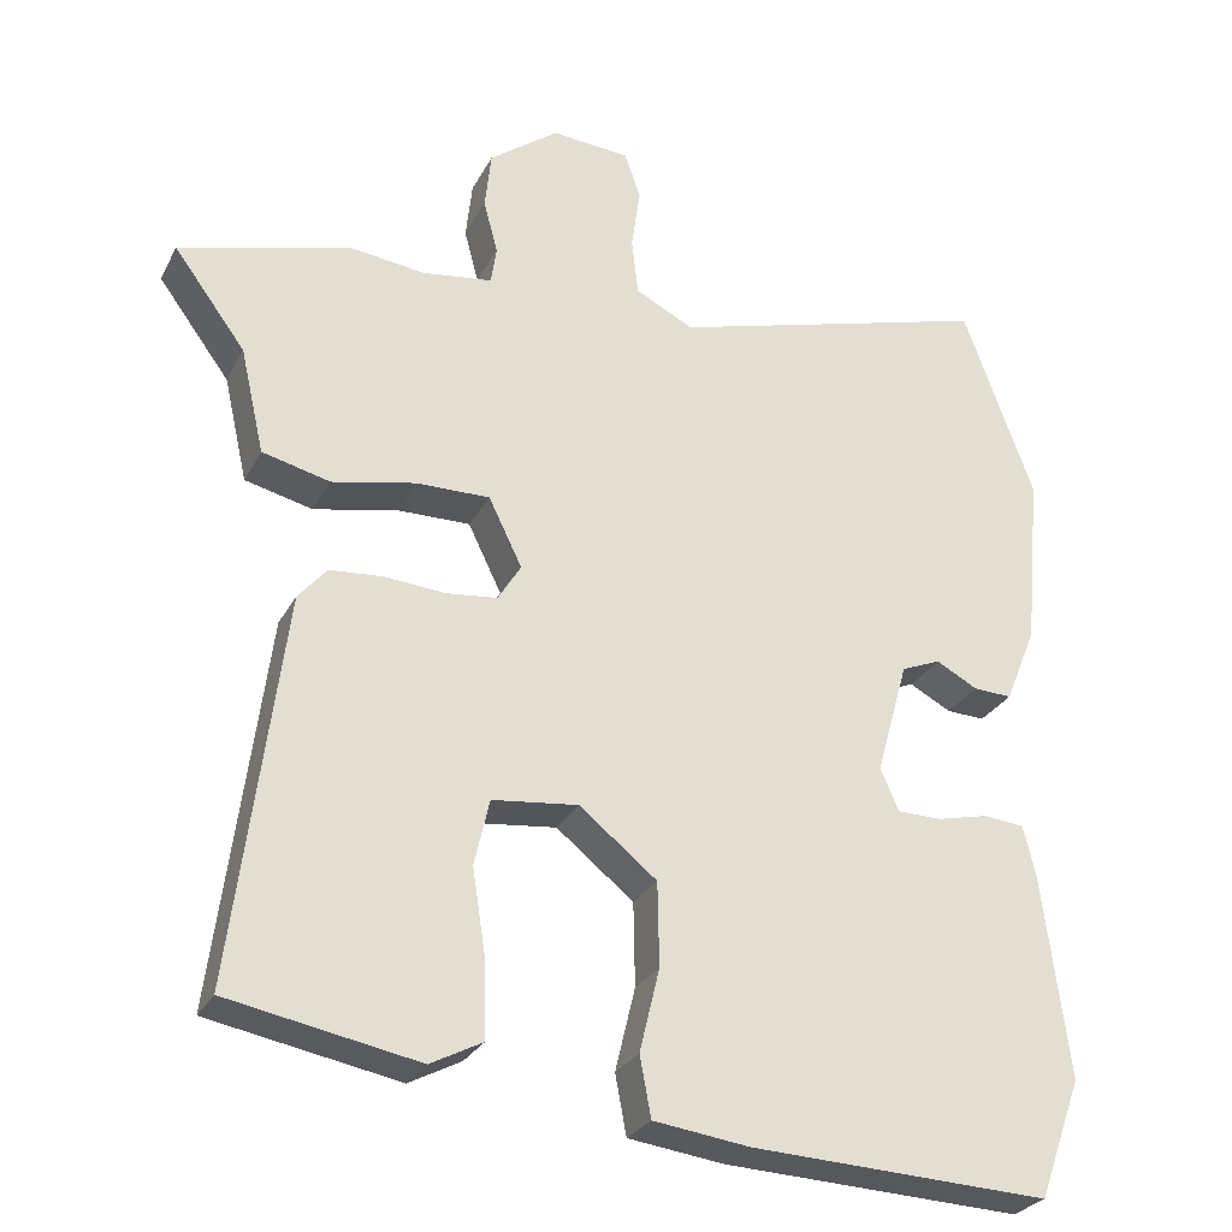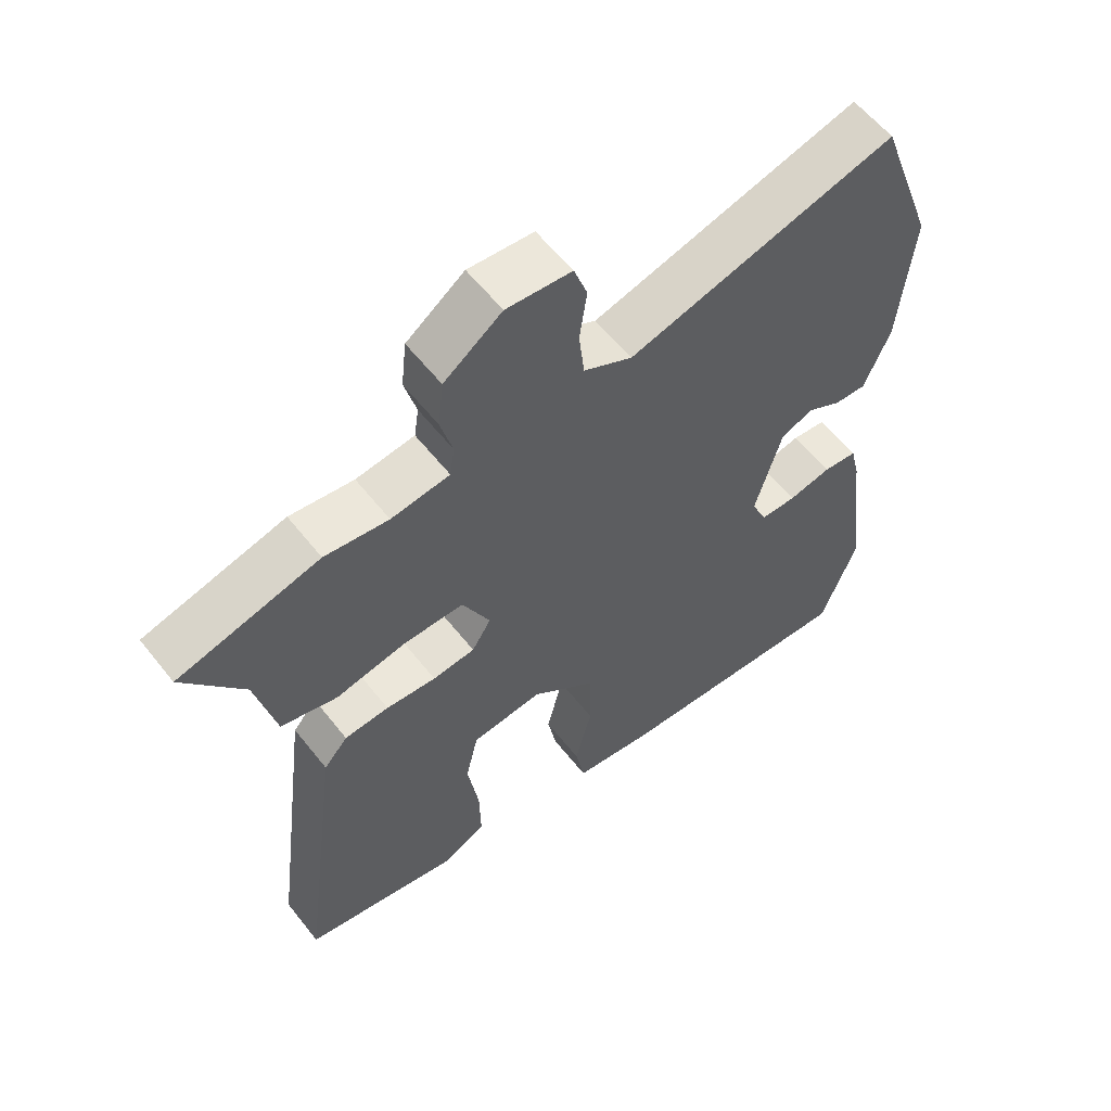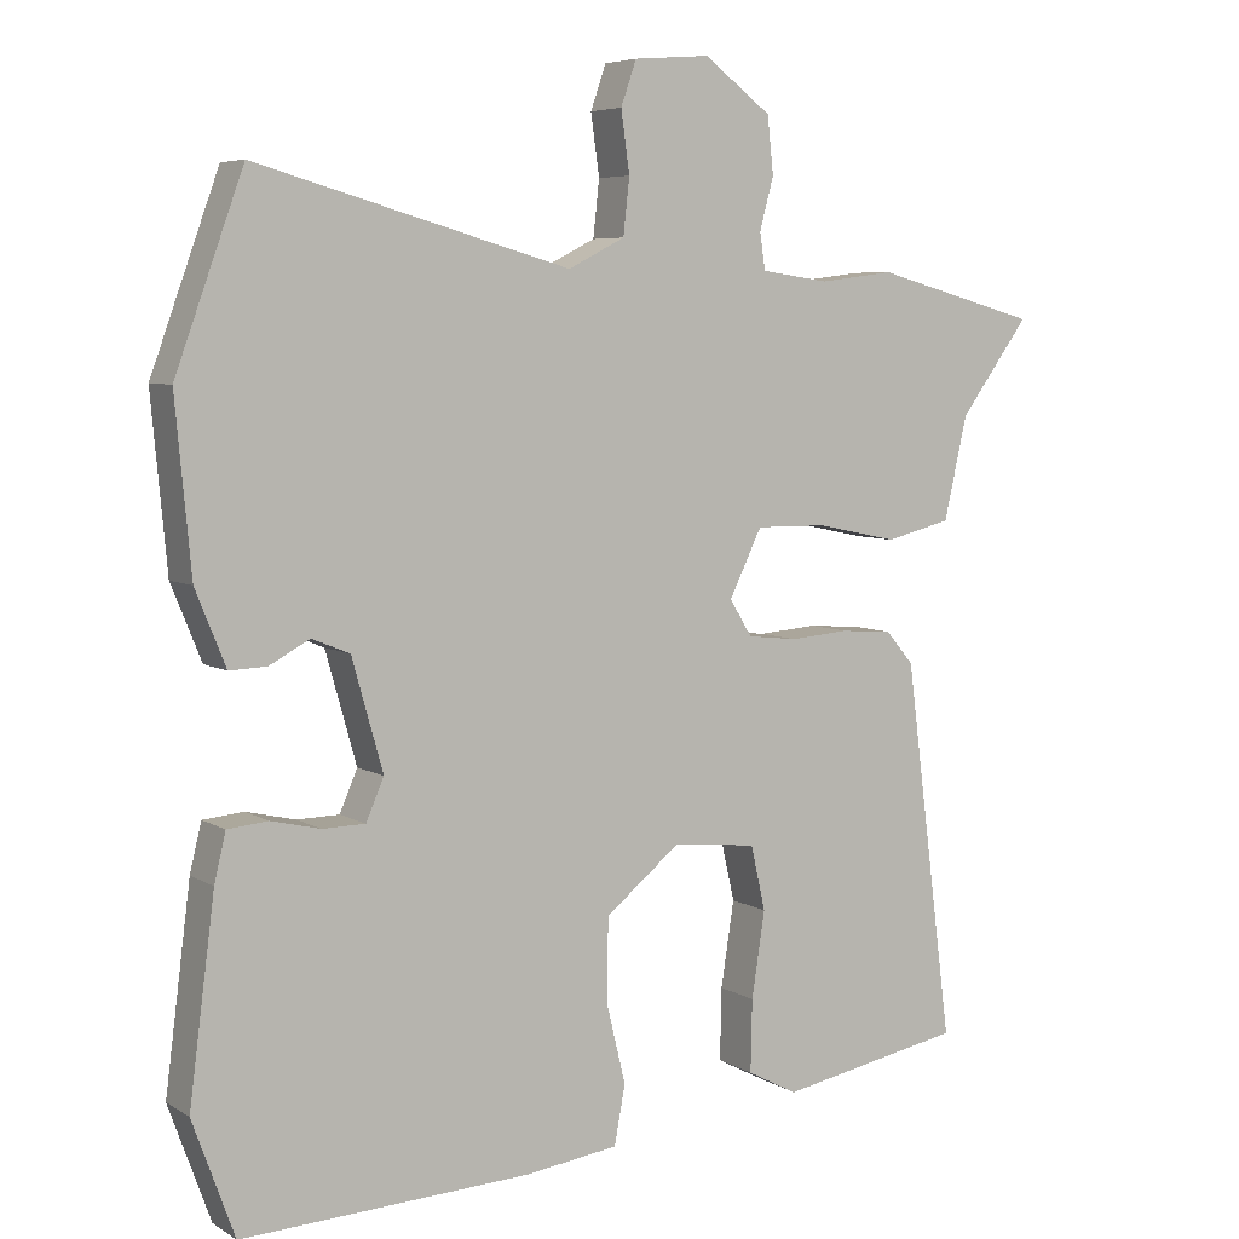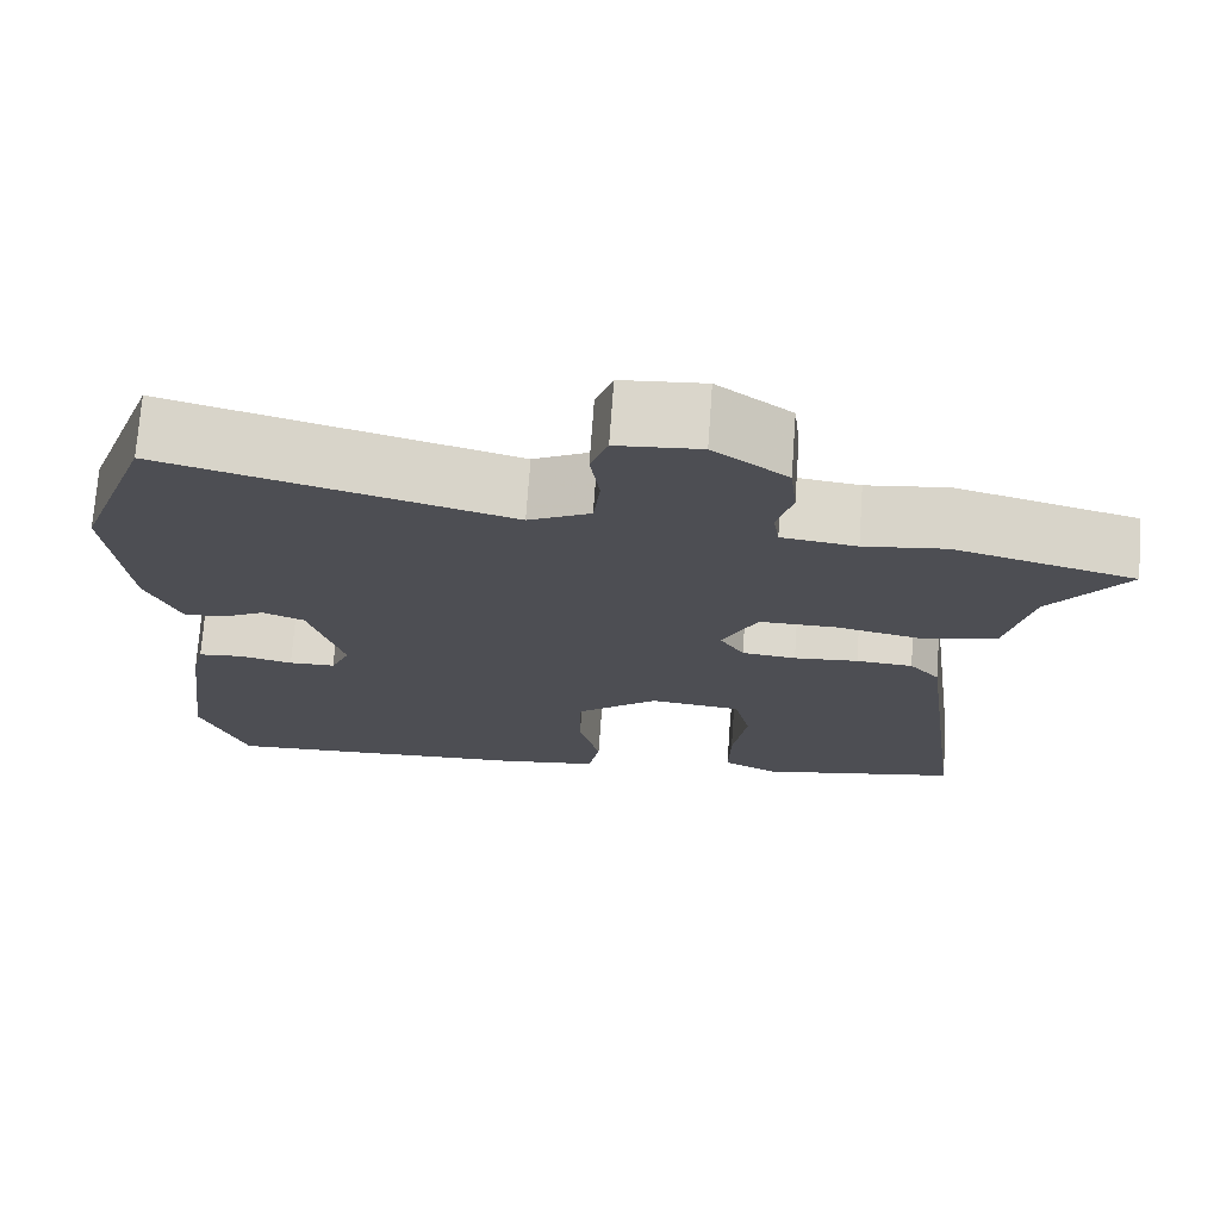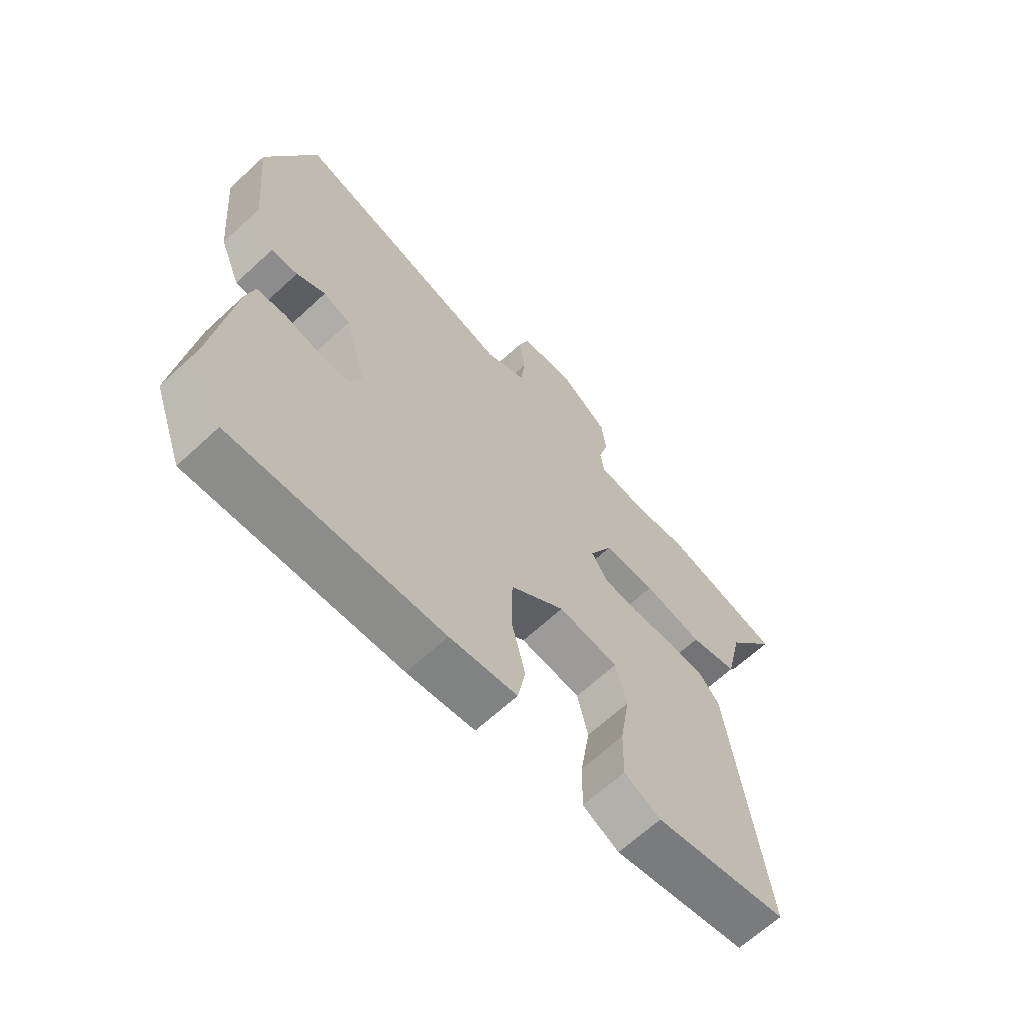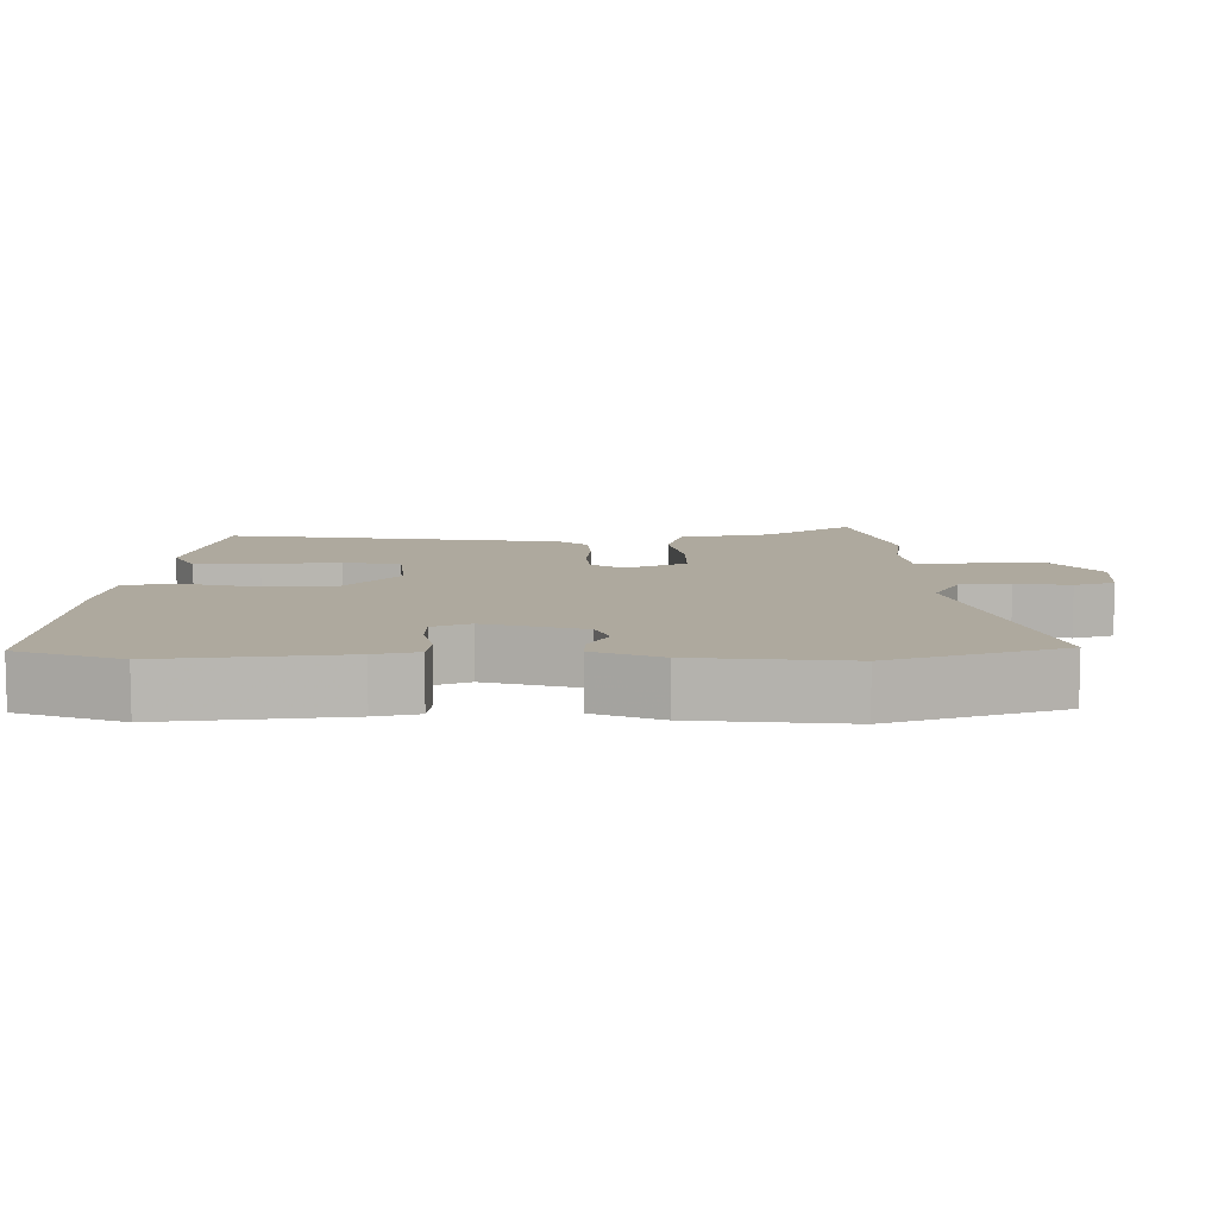
<metadata>
{"format":"obj","ext":"obj","renderer":"f3d","projection":"perspective","resolution":1024,"background":"white","views":[{"elev":-27.6,"azim":157.2,"up":"+Z"},{"elev":58.9,"azim":142.0,"up":"+Z"},{"elev":6.0,"azim":-30.8,"up":"+Z"},{"elev":72.7,"azim":4.1,"up":"+Z"},{"elev":-65.8,"azim":-47.1,"up":"+Z"},{"elev":9.0,"azim":-89.7,"up":"+Y"}]}
</metadata>
<code>
v 0.41 0.07 0.524
v 0.623 0.07 0.466
v 0.533 0.07 0.344
v 0.503 0.07 0.212
v 0.418 0.07 0.191
v 0.313 0.07 0.213
v 0.221 0.07 0.214
v 0.179 0.07 0.128
v 0.208 0.07 0.081
v 0.272 0.07 0.074
v 0.348 0.07 0.08
v 0.415 0.07 0.075
v 0.451 0.07 0.033
v 0.514 0.07 -0.453
v 0.276 0.07 -0.498
v 0.211 0.07 -0.464
v 0.213 0.07 -0.371
v 0.23 0.07 -0.261
v 0.211 0.07 -0.178
v 0.103 0.07 -0.166
v 0.006 0.07 -0.244
v 0.004 0.07 -0.349
v 0.029 0.07 -0.453
v 0.015 0.07 -0.528
v -0.105 0.07 -0.544
v -0.478 0.07 -0.561
v -0.532 0.07 -0.412
v -0.499 0.07 -0.156
v -0.484 0.07 -0.094
v -0.432 0.07 -0.089
v -0.368 0.07 -0.104
v -0.313 0.07 -0.103
v -0.29 0.07 -0.05
v -0.33 0.07 0.092
v -0.379 0.07 0.112
v -0.431 0.07 0.084
v -0.479 0.07 0.082
v -0.518 0.07 0.178
v -0.538 0.07 0.396
v -0.45 0.07 0.638
v -0.046 0.07 0.524
v 0.027 0.07 0.561
v 0.035 0.07 0.633
v 0.024 0.07 0.711
v 0.044 0.07 0.768
v 0.142 0.07 0.776
v 0.229 0.07 0.711
v 0.237 0.07 0.638
v 0.219 0.07 0.571
v 0.226 0.07 0.524
v 0.314 0.07 0.512
v 0.41 0 0.524
v 0.623 0 0.466
v 0.533 0 0.344
v 0.503 0 0.212
v 0.418 0 0.191
v 0.313 0 0.213
v 0.221 0 0.214
v 0.179 0 0.128
v 0.208 0 0.081
v 0.272 0 0.074
v 0.348 0 0.08
v 0.415 0 0.075
v 0.451 0 0.033
v 0.514 0 -0.453
v 0.276 0 -0.498
v 0.211 0 -0.464
v 0.213 0 -0.371
v 0.23 0 -0.261
v 0.211 0 -0.178
v 0.103 0 -0.166
v 0.006 0 -0.244
v 0.004 0 -0.349
v 0.029 0 -0.453
v 0.015 0 -0.528
v -0.105 0 -0.544
v -0.478 0 -0.561
v -0.532 0 -0.412
v -0.499 0 -0.156
v -0.484 0 -0.094
v -0.432 0 -0.089
v -0.368 0 -0.104
v -0.313 0 -0.103
v -0.29 0 -0.05
v -0.33 0 0.092
v -0.379 0 0.112
v -0.431 0 0.084
v -0.479 0 0.082
v -0.518 0 0.178
v -0.538 0 0.396
v -0.45 0 0.638
v -0.046 0 0.524
v 0.027 0 0.561
v 0.035 0 0.633
v 0.024 0 0.711
v 0.044 0 0.768
v 0.142 0 0.776
v 0.229 0 0.711
v 0.237 0 0.638
v 0.219 0 0.571
v 0.226 0 0.524
v 0.314 0 0.512
f 46 47 48 49
f 46 49 50
f 43 44 45 46
f 42 43 46 50
f 41 42 50
f 38 39 40 41
f 38 41 50 51
f 35 36 37 38
f 34 35 38 51
f 28 29 30 31
f 28 31 32
f 27 28 32
f 26 27 32
f 25 26 32 33
f 22 23 24 25
f 21 22 25 33
f 15 16 17 18
f 13 14 15 18
f 13 18 19
f 10 11 12 13
f 9 10 13 19
f 8 9 19 20
f 3 4 5 6
f 3 6 7
f 2 3 7
f 1 2 7
f 51 1 7
f 34 51 7 8
f 21 33 34
f 8 20 21 34
f 100 99 98 97
f 101 100 97
f 97 96 95 94
f 101 97 94 93
f 101 93 92
f 92 91 90 89
f 102 101 92 89
f 89 88 87 86
f 102 89 86 85
f 82 81 80 79
f 83 82 79
f 83 79 78
f 83 78 77
f 84 83 77 76
f 76 75 74 73
f 84 76 73 72
f 69 68 67 66
f 69 66 65 64
f 70 69 64
f 64 63 62 61
f 70 64 61 60
f 71 70 60 59
f 57 56 55 54
f 58 57 54
f 58 54 53
f 58 53 52
f 58 52 102
f 59 58 102 85
f 85 84 72
f 85 72 71 59
f 1 52 53 2
f 2 53 54 3
f 3 54 55 4
f 4 55 56 5
f 5 56 57 6
f 6 57 58 7
f 7 58 59 8
f 8 59 60 9
f 9 60 61 10
f 10 61 62 11
f 11 62 63 12
f 12 63 64 13
f 13 64 65 14
f 14 65 66 15
f 15 66 67 16
f 16 67 68 17
f 17 68 69 18
f 18 69 70 19
f 19 70 71 20
f 20 71 72 21
f 21 72 73 22
f 22 73 74 23
f 23 74 75 24
f 24 75 76 25
f 25 76 77 26
f 26 77 78 27
f 27 78 79 28
f 28 79 80 29
f 29 80 81 30
f 30 81 82 31
f 31 82 83 32
f 32 83 84 33
f 33 84 85 34
f 34 85 86 35
f 35 86 87 36
f 36 87 88 37
f 37 88 89 38
f 38 89 90 39
f 39 90 91 40
f 40 91 92 41
f 41 92 93 42
f 42 93 94 43
f 43 94 95 44
f 44 95 96 45
f 45 96 97 46
f 46 97 98 47
f 47 98 99 48
f 48 99 100 49
f 49 100 101 50
f 50 101 102 51
f 51 102 52 1

</code>
